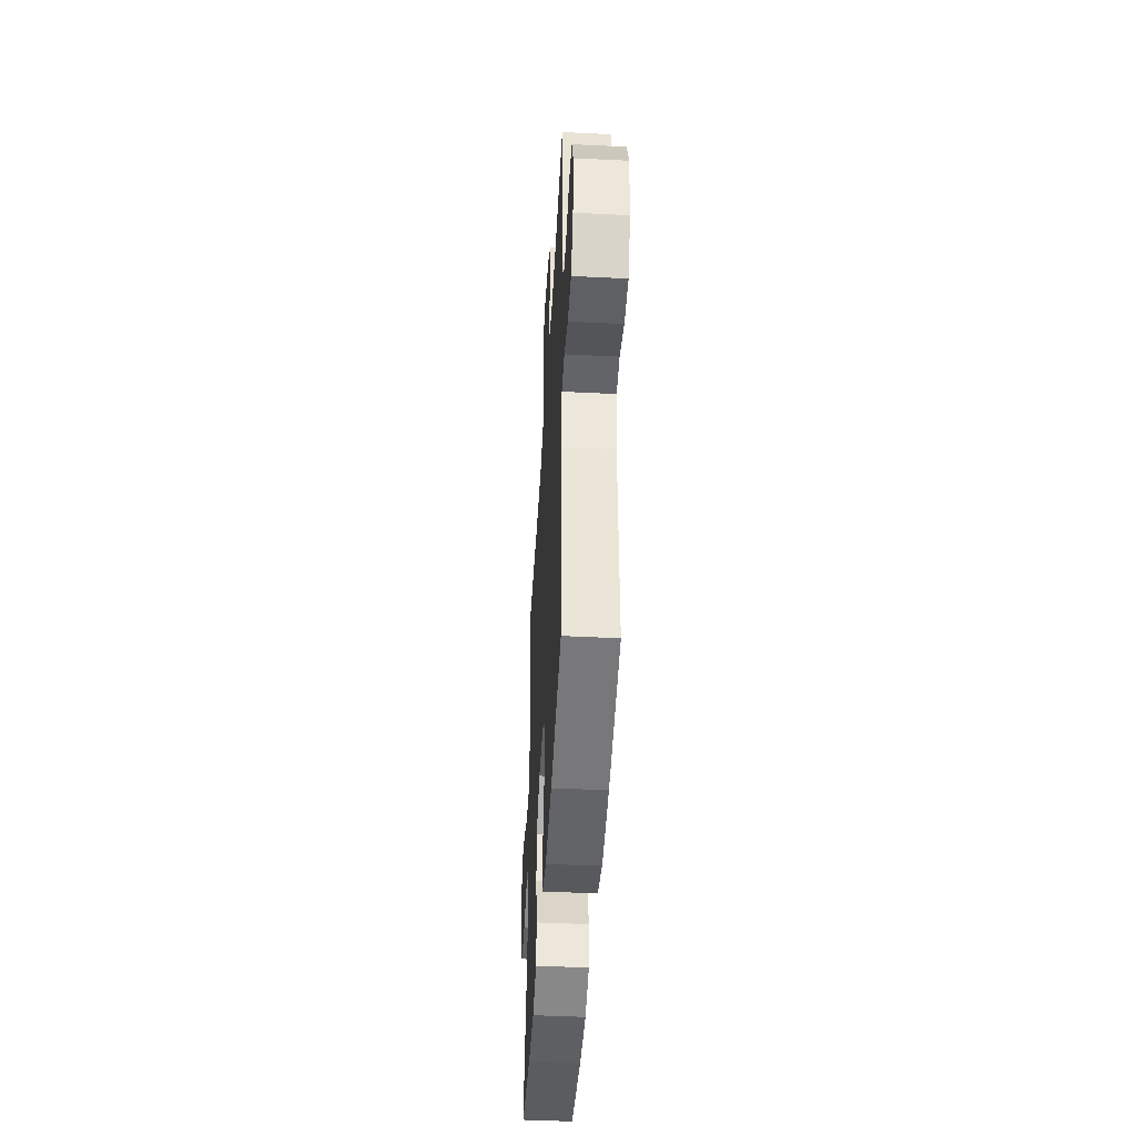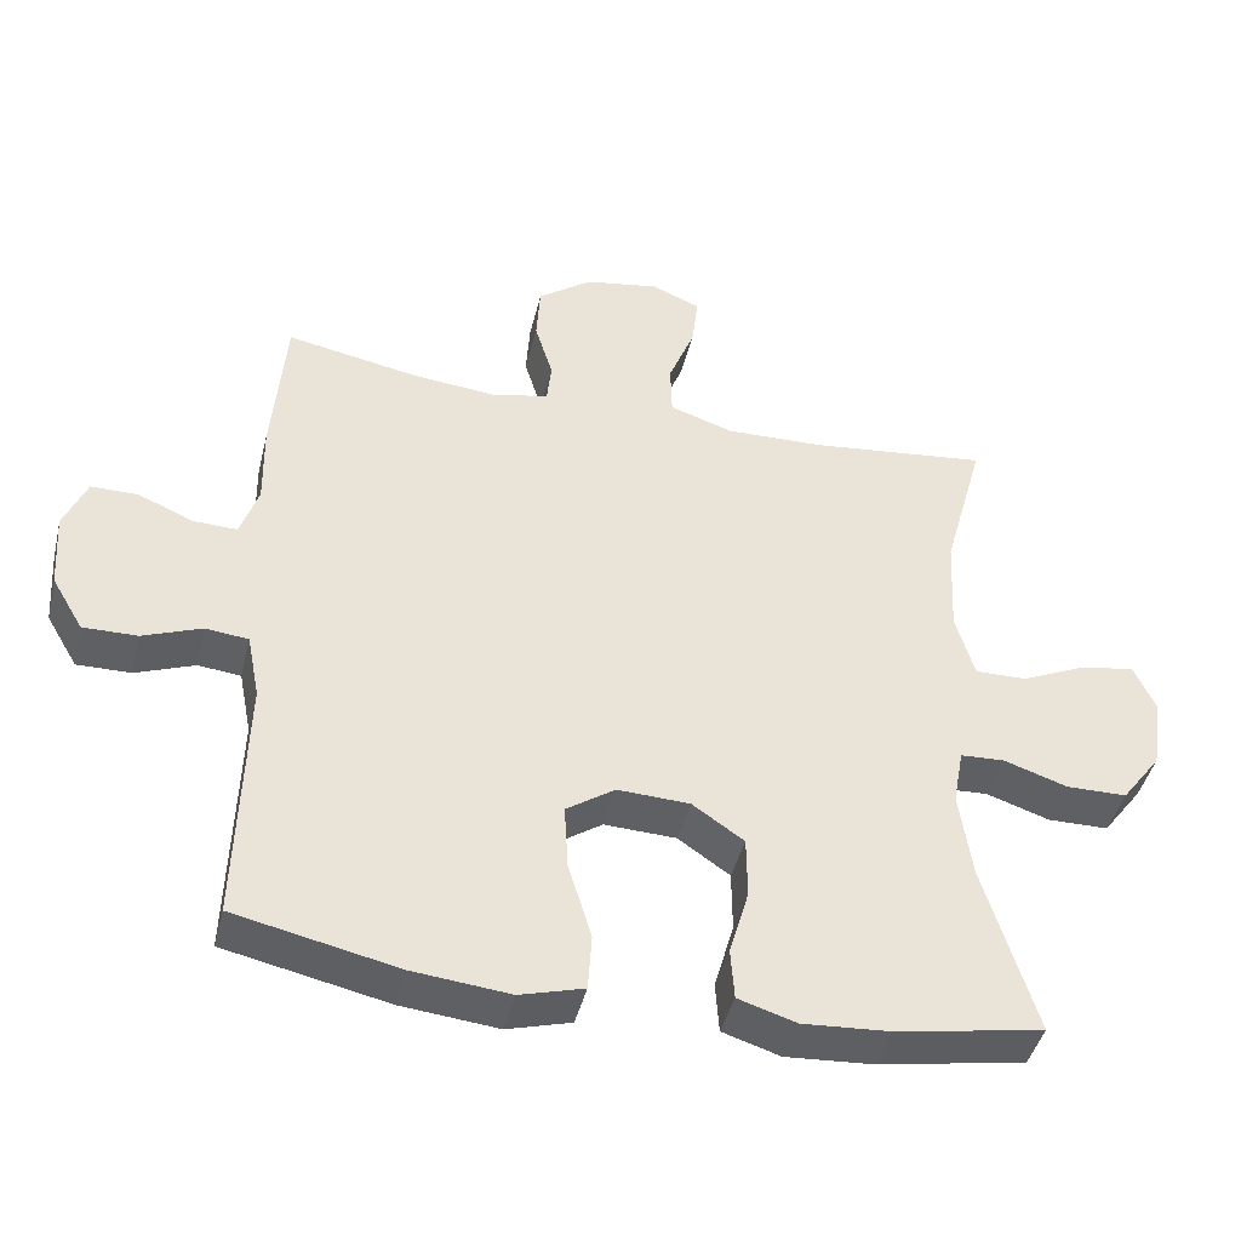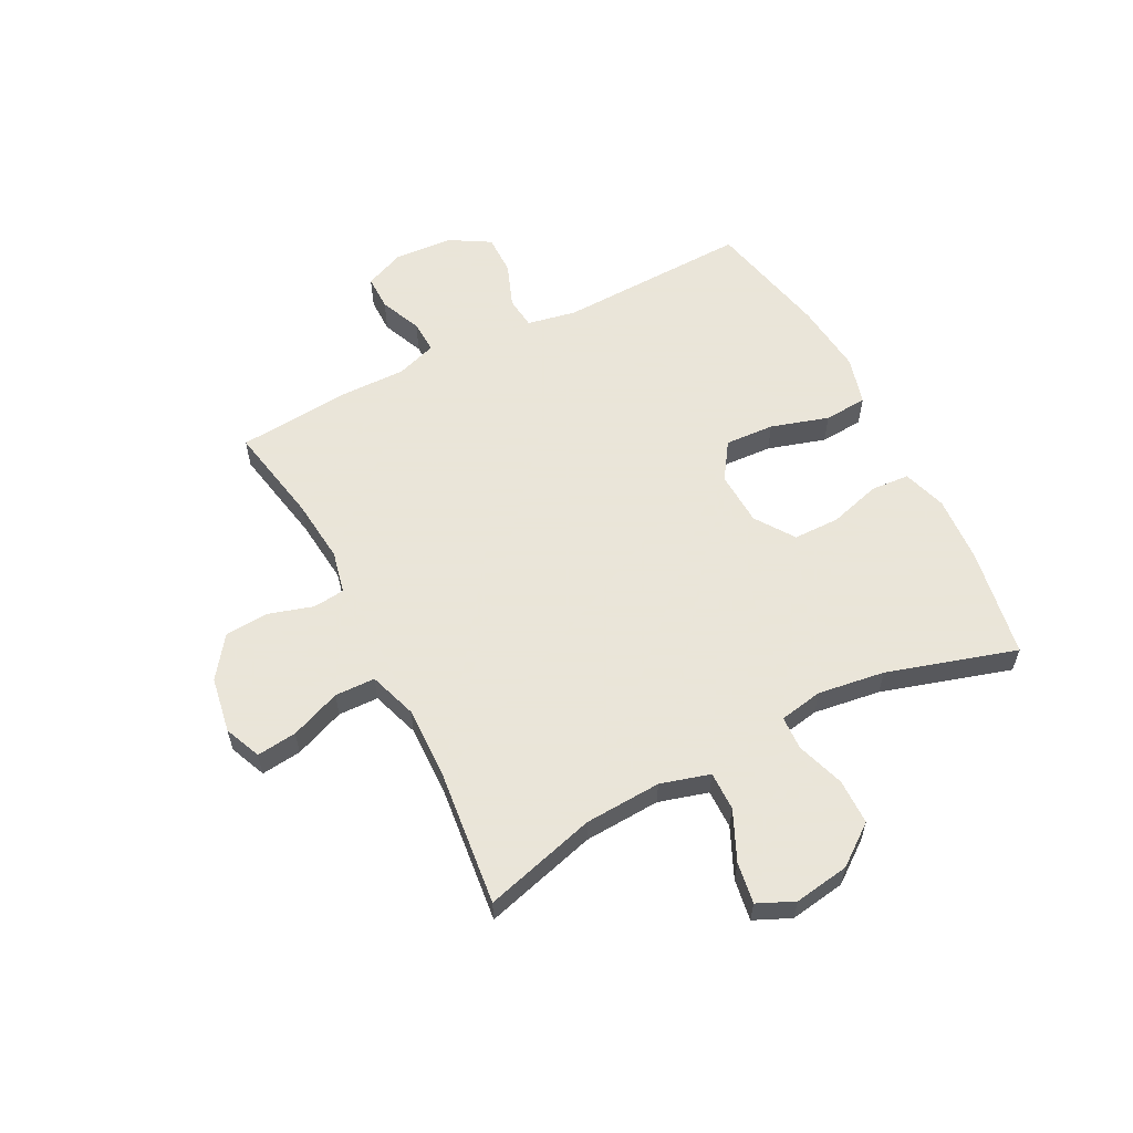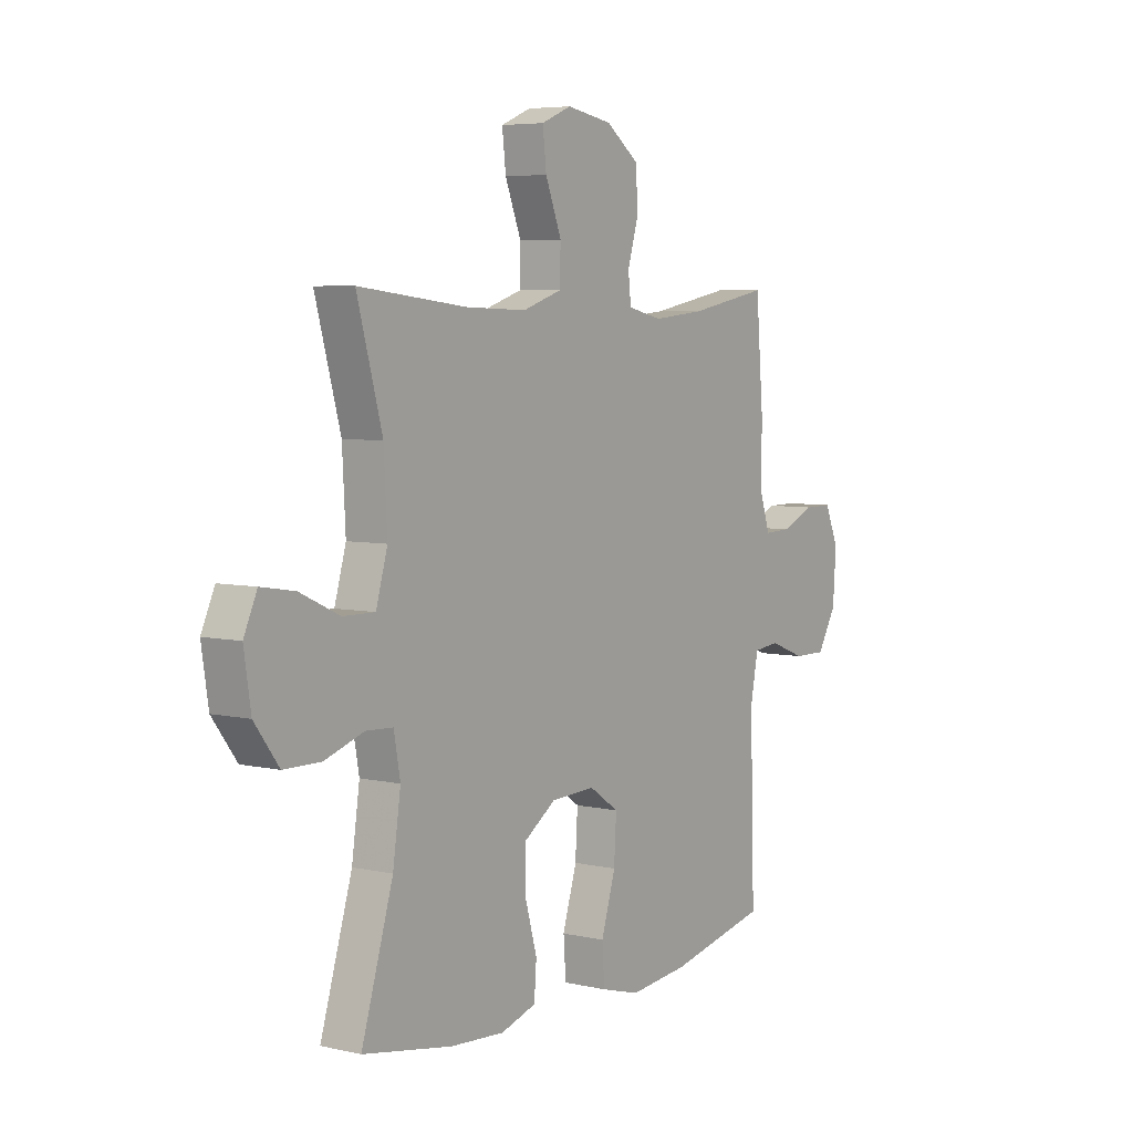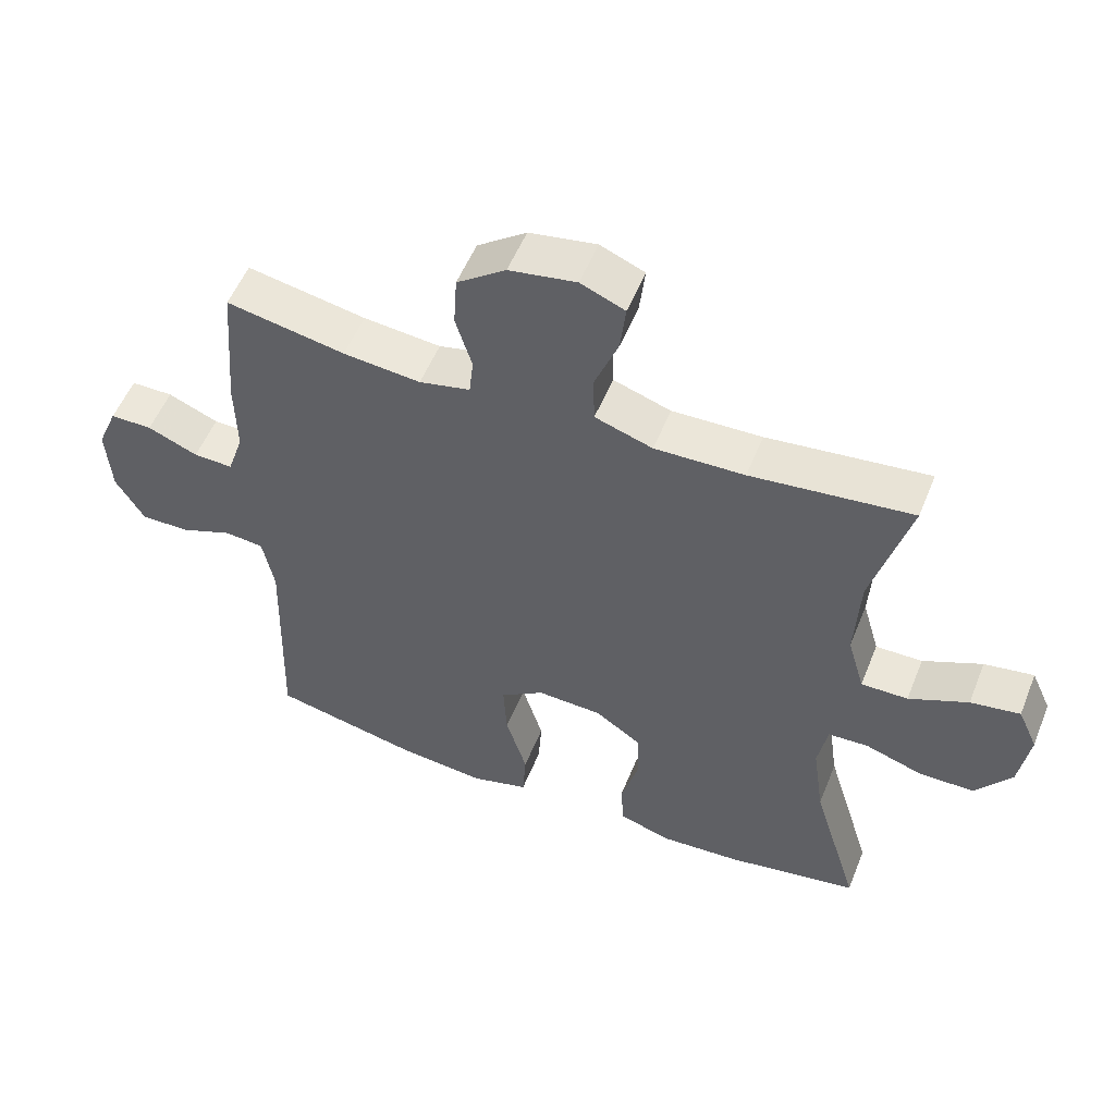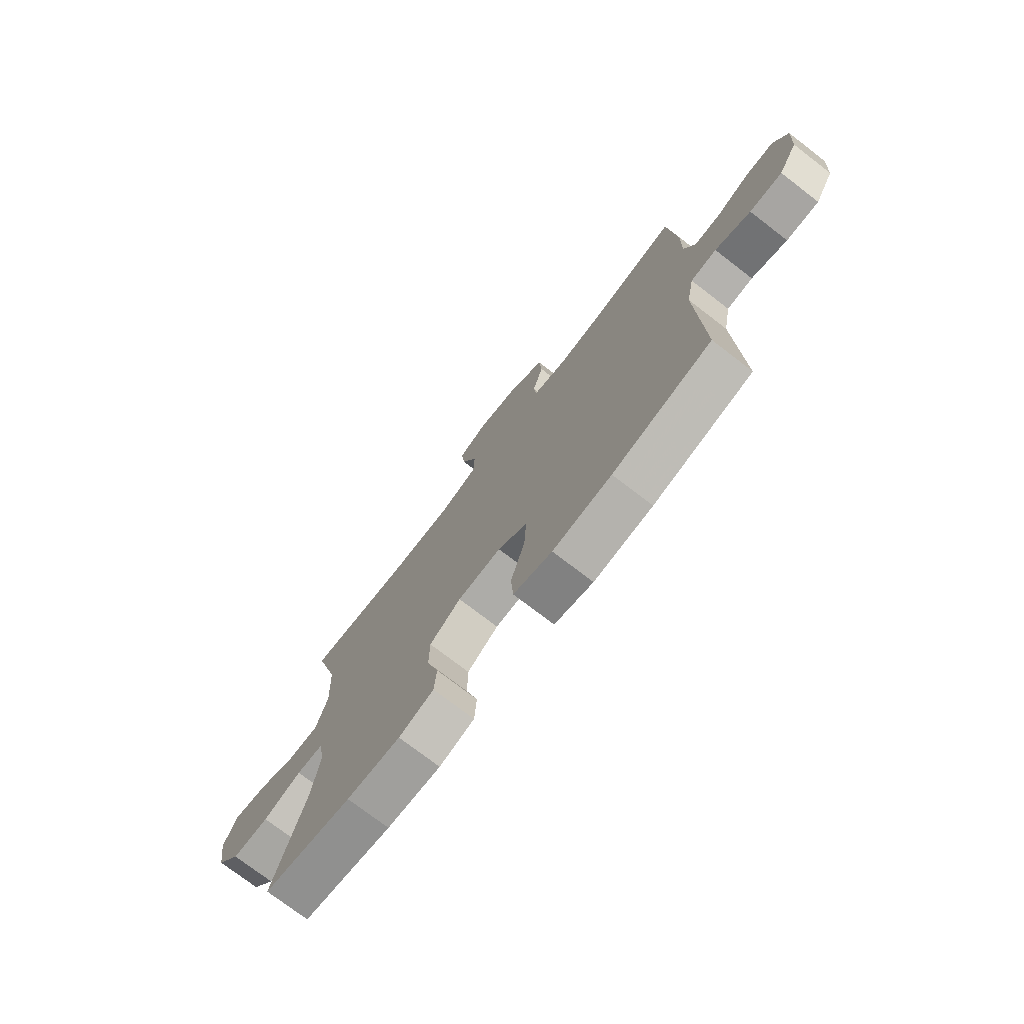
<metadata>
{"format":"obj","ext":"obj","renderer":"f3d","projection":"perspective","resolution":1024,"background":"white","views":[{"elev":-45.3,"azim":-93.2,"up":"+Z"},{"elev":-43.4,"azim":-13.6,"up":"+Z"},{"elev":58.6,"azim":62.6,"up":"+Y"},{"elev":5.6,"azim":124.8,"up":"+Z"},{"elev":54.0,"azim":21.7,"up":"+Z"},{"elev":-74.6,"azim":-127.6,"up":"+Z"}]}
</metadata>
<code>
v 0.5 0.07 0.5
v 0.445 0.07 0.301
v 0.438 0.07 0.166
v 0.463 0.07 0.079
v 0.532 0.07 0.08
v 0.619 0.07 0.12
v 0.692 0.07 0.132
v 0.721 0.07 0.068
v 0.706 0.07 -0.03
v 0.653 0.07 -0.101
v 0.572 0.07 -0.102
v 0.487 0.07 -0.074
v 0.428 0.07 -0.077
v 0.414 0.07 -0.154
v 0.431 0.07 -0.272
v 0.5 0.07 -0.5
v 0.305 0.07 -0.535
v 0.187 0.07 -0.543
v 0.11 0.07 -0.519
v 0.105 0.07 -0.451
v 0.131 0.07 -0.36
v 0.13 0.07 -0.278
v 0.061 0.07 -0.231
v -0.035 0.07 -0.227
v -0.1 0.07 -0.271
v -0.095 0.07 -0.358
v -0.064 0.07 -0.46
v -0.069 0.07 -0.536
v -0.154 0.07 -0.56
v -0.283 0.07 -0.547
v -0.5 0.07 -0.5
v -0.49 0.07 -0.162
v -0.507 0.07 -0.075
v -0.564 0.07 -0.069
v -0.642 0.07 -0.099
v -0.714 0.07 -0.1
v -0.756 0.07 -0.029
v -0.763 0.07 0.074
v -0.733 0.07 0.145
v -0.671 0.07 0.145
v -0.597 0.07 0.114
v -0.539 0.07 0.112
v -0.515 0.07 0.183
v -0.517 0.07 0.296
v -0.5 0.07 0.5
v -0.325 0.07 0.467
v -0.211 0.07 0.456
v -0.136 0.07 0.473
v -0.13 0.07 0.529
v -0.154 0.07 0.608
v -0.149 0.07 0.685
v -0.077 0.07 0.738
v 0.022 0.07 0.755
v 0.087 0.07 0.728
v 0.079 0.07 0.657
v 0.044 0.07 0.568
v 0.046 0.07 0.497
v 0.131 0.07 0.469
v 0.263 0.07 0.473
v 0.5 0 0.5
v 0.445 0 0.301
v 0.438 0 0.166
v 0.463 0 0.079
v 0.532 0 0.08
v 0.619 0 0.12
v 0.692 0 0.132
v 0.721 0 0.068
v 0.706 0 -0.03
v 0.653 0 -0.101
v 0.572 0 -0.102
v 0.487 0 -0.074
v 0.428 0 -0.077
v 0.414 0 -0.154
v 0.431 0 -0.272
v 0.5 0 -0.5
v 0.305 0 -0.535
v 0.187 0 -0.543
v 0.11 0 -0.519
v 0.105 0 -0.451
v 0.131 0 -0.36
v 0.13 0 -0.278
v 0.061 0 -0.231
v -0.035 0 -0.227
v -0.1 0 -0.271
v -0.095 0 -0.358
v -0.064 0 -0.46
v -0.069 0 -0.536
v -0.154 0 -0.56
v -0.283 0 -0.547
v -0.5 0 -0.5
v -0.49 0 -0.162
v -0.507 0 -0.075
v -0.564 0 -0.069
v -0.642 0 -0.099
v -0.714 0 -0.1
v -0.756 0 -0.029
v -0.763 0 0.074
v -0.733 0 0.145
v -0.671 0 0.145
v -0.597 0 0.114
v -0.539 0 0.112
v -0.515 0 0.183
v -0.517 0 0.296
v -0.5 0 0.5
v -0.325 0 0.467
v -0.211 0 0.456
v -0.136 0 0.473
v -0.13 0 0.529
v -0.154 0 0.608
v -0.149 0 0.685
v -0.077 0 0.738
v 0.022 0 0.755
v 0.087 0 0.728
v 0.079 0 0.657
v 0.044 0 0.568
v 0.046 0 0.497
v 0.131 0 0.469
v 0.263 0 0.473
f 54 55 56
f 53 54 56
f 52 53 56
f 51 52 56
f 50 51 56
f 49 50 56
f 48 49 56 57
f 47 48 57 58
f 43 44 45 46
f 42 43 46 47
f 39 40 41
f 38 39 41
f 37 38 41
f 36 37 41
f 35 36 41
f 34 35 41
f 33 34 41 42
f 47 58 59
f 42 47 59
f 33 42 59
f 32 33 59
f 30 31 32
f 29 30 32
f 28 29 32
f 27 28 32
f 26 27 32
f 19 20 21
f 18 19 21
f 17 18 21
f 16 17 21
f 15 16 21
f 14 15 21 22
f 13 14 22 23
f 10 11 12
f 9 10 12
f 8 9 12
f 7 8 12
f 6 7 12
f 5 6 12
f 4 5 12 13
f 13 23 24
f 4 13 24
f 3 4 24
f 59 1 2
f 3 24 25
f 2 3 25
f 59 2 25
f 32 59 25
f 25 26 32
f 115 114 113
f 115 113 112
f 115 112 111
f 115 111 110
f 115 110 109
f 115 109 108
f 116 115 108 107
f 117 116 107 106
f 105 104 103 102
f 106 105 102 101
f 100 99 98
f 100 98 97
f 100 97 96
f 100 96 95
f 100 95 94
f 100 94 93
f 101 100 93 92
f 118 117 106
f 118 106 101
f 118 101 92
f 118 92 91
f 91 90 89
f 91 89 88
f 91 88 87
f 91 87 86
f 91 86 85
f 80 79 78
f 80 78 77
f 80 77 76
f 80 76 75
f 80 75 74
f 81 80 74 73
f 82 81 73 72
f 71 70 69
f 71 69 68
f 71 68 67
f 71 67 66
f 71 66 65
f 71 65 64
f 72 71 64 63
f 83 82 72
f 83 72 63
f 83 63 62
f 61 60 118
f 84 83 62
f 84 62 61
f 84 61 118
f 84 118 91
f 91 85 84
f 1 60 61 2
f 2 61 62 3
f 3 62 63 4
f 4 63 64 5
f 5 64 65 6
f 6 65 66 7
f 7 66 67 8
f 8 67 68 9
f 9 68 69 10
f 10 69 70 11
f 11 70 71 12
f 12 71 72 13
f 13 72 73 14
f 14 73 74 15
f 15 74 75 16
f 16 75 76 17
f 17 76 77 18
f 18 77 78 19
f 19 78 79 20
f 20 79 80 21
f 21 80 81 22
f 22 81 82 23
f 23 82 83 24
f 24 83 84 25
f 25 84 85 26
f 26 85 86 27
f 27 86 87 28
f 28 87 88 29
f 29 88 89 30
f 30 89 90 31
f 31 90 91 32
f 32 91 92 33
f 33 92 93 34
f 34 93 94 35
f 35 94 95 36
f 36 95 96 37
f 37 96 97 38
f 38 97 98 39
f 39 98 99 40
f 40 99 100 41
f 41 100 101 42
f 42 101 102 43
f 43 102 103 44
f 44 103 104 45
f 45 104 105 46
f 46 105 106 47
f 47 106 107 48
f 48 107 108 49
f 49 108 109 50
f 50 109 110 51
f 51 110 111 52
f 52 111 112 53
f 53 112 113 54
f 54 113 114 55
f 55 114 115 56
f 56 115 116 57
f 57 116 117 58
f 58 117 118 59
f 59 118 60 1

</code>
